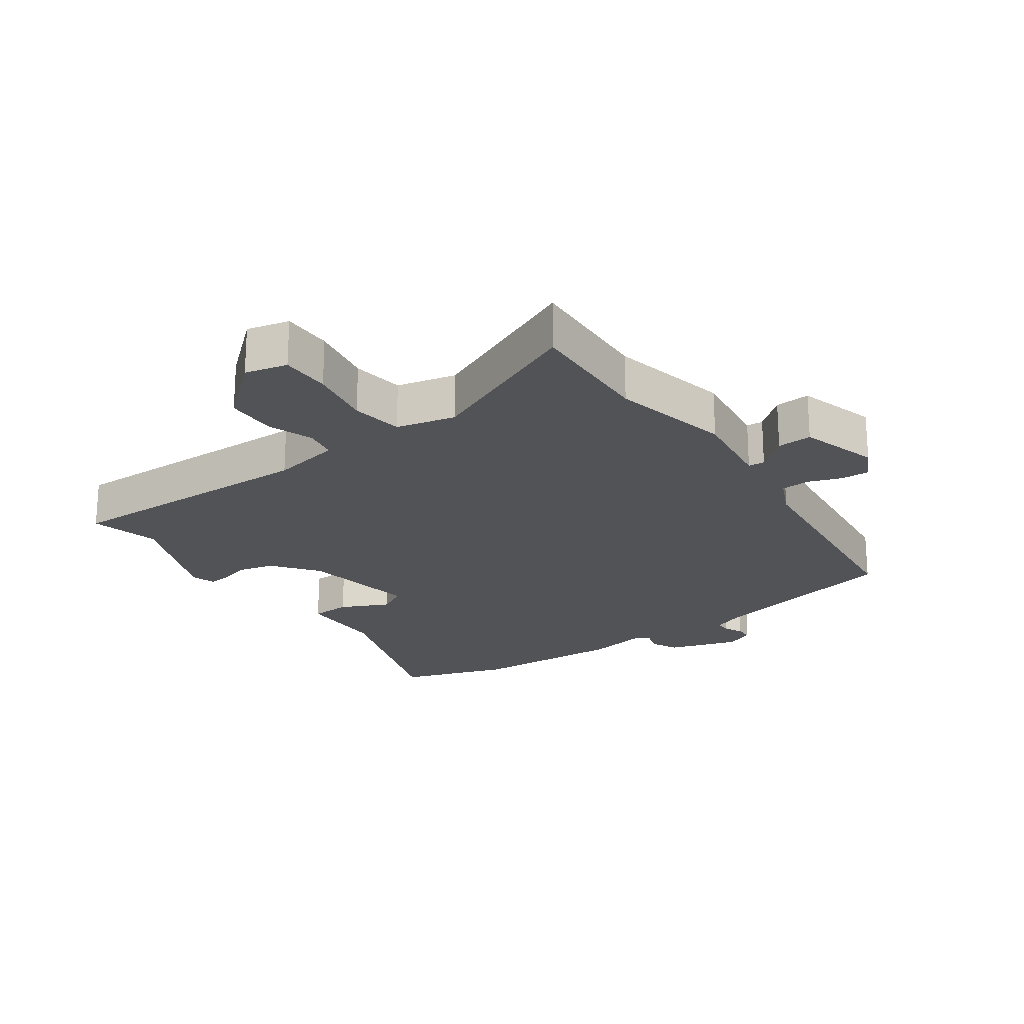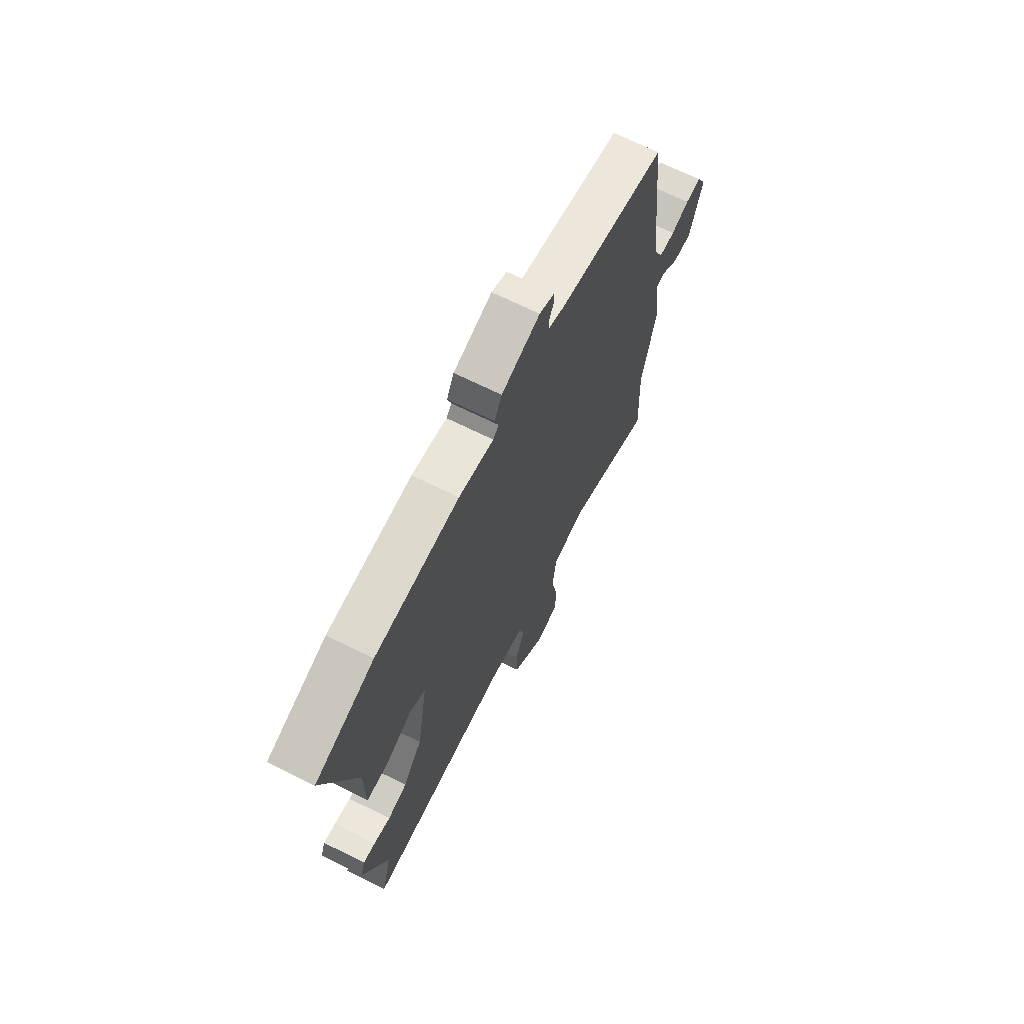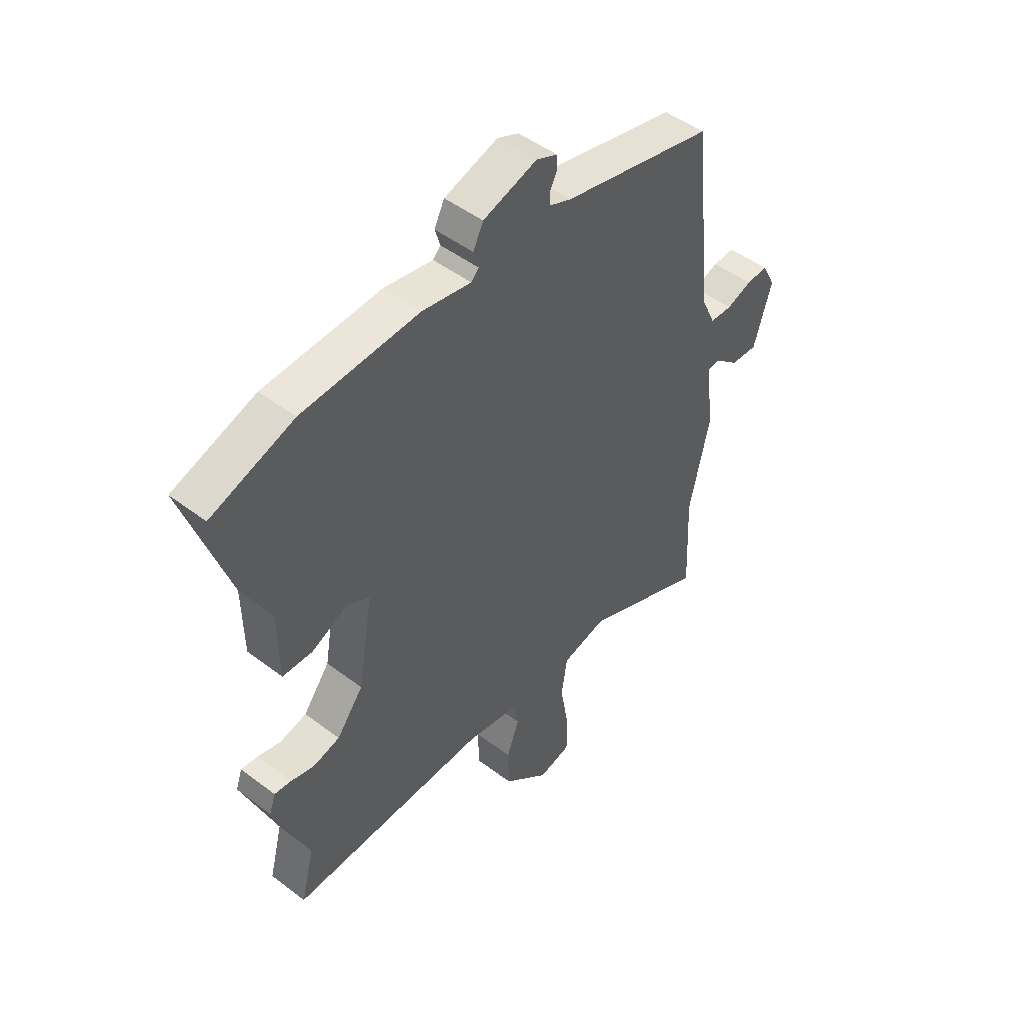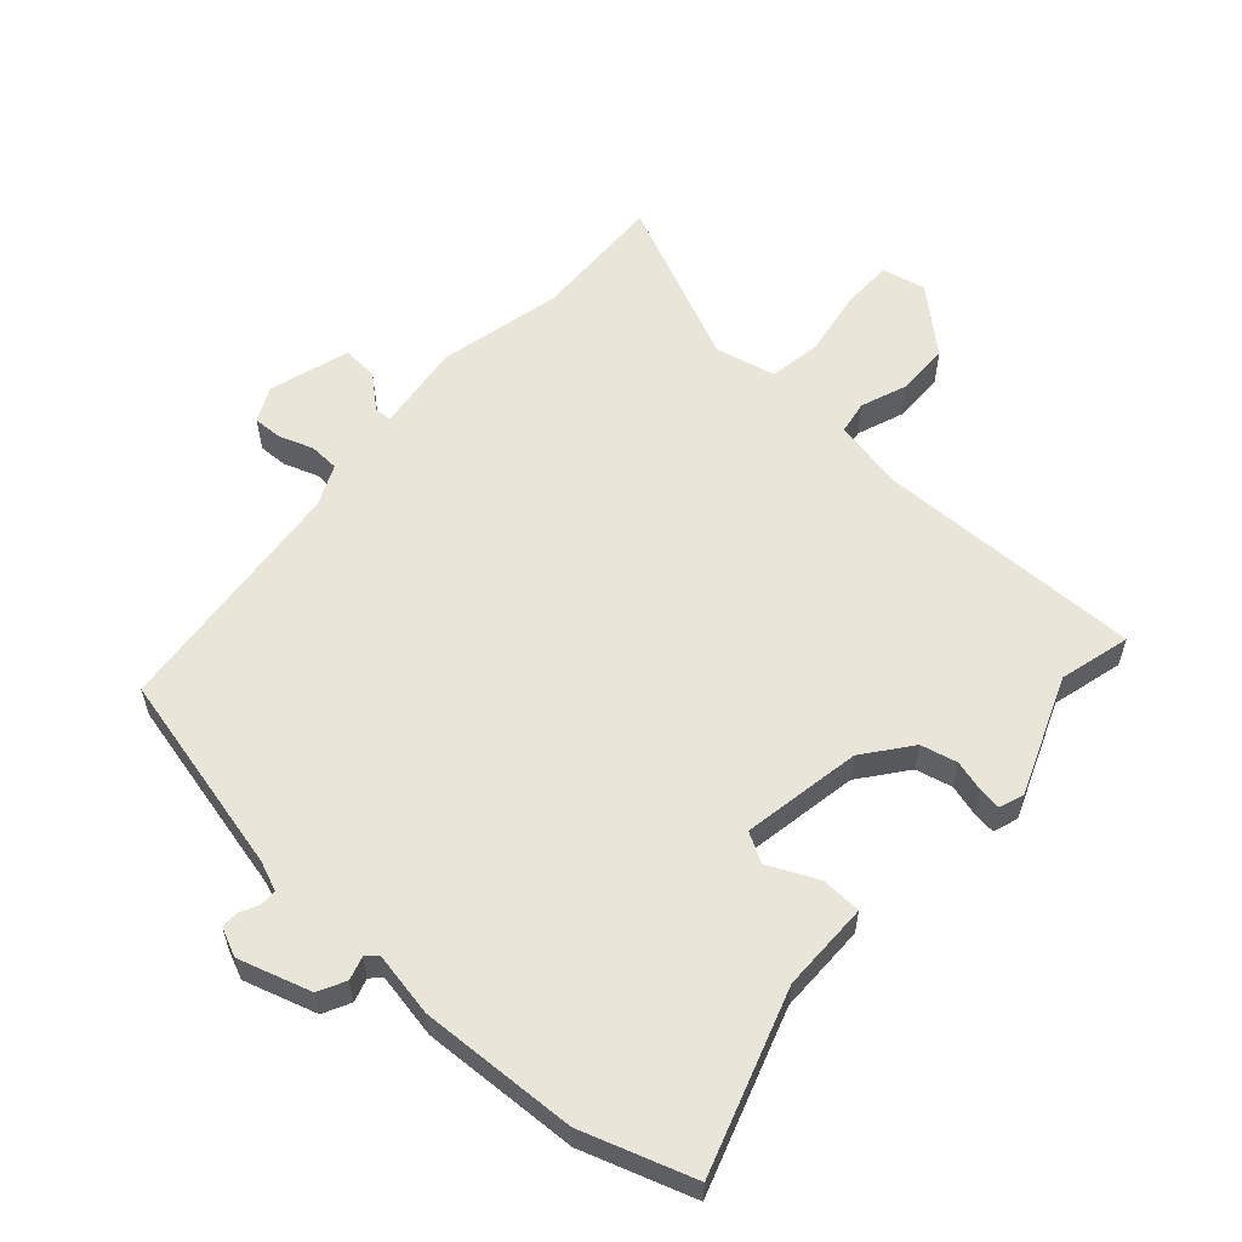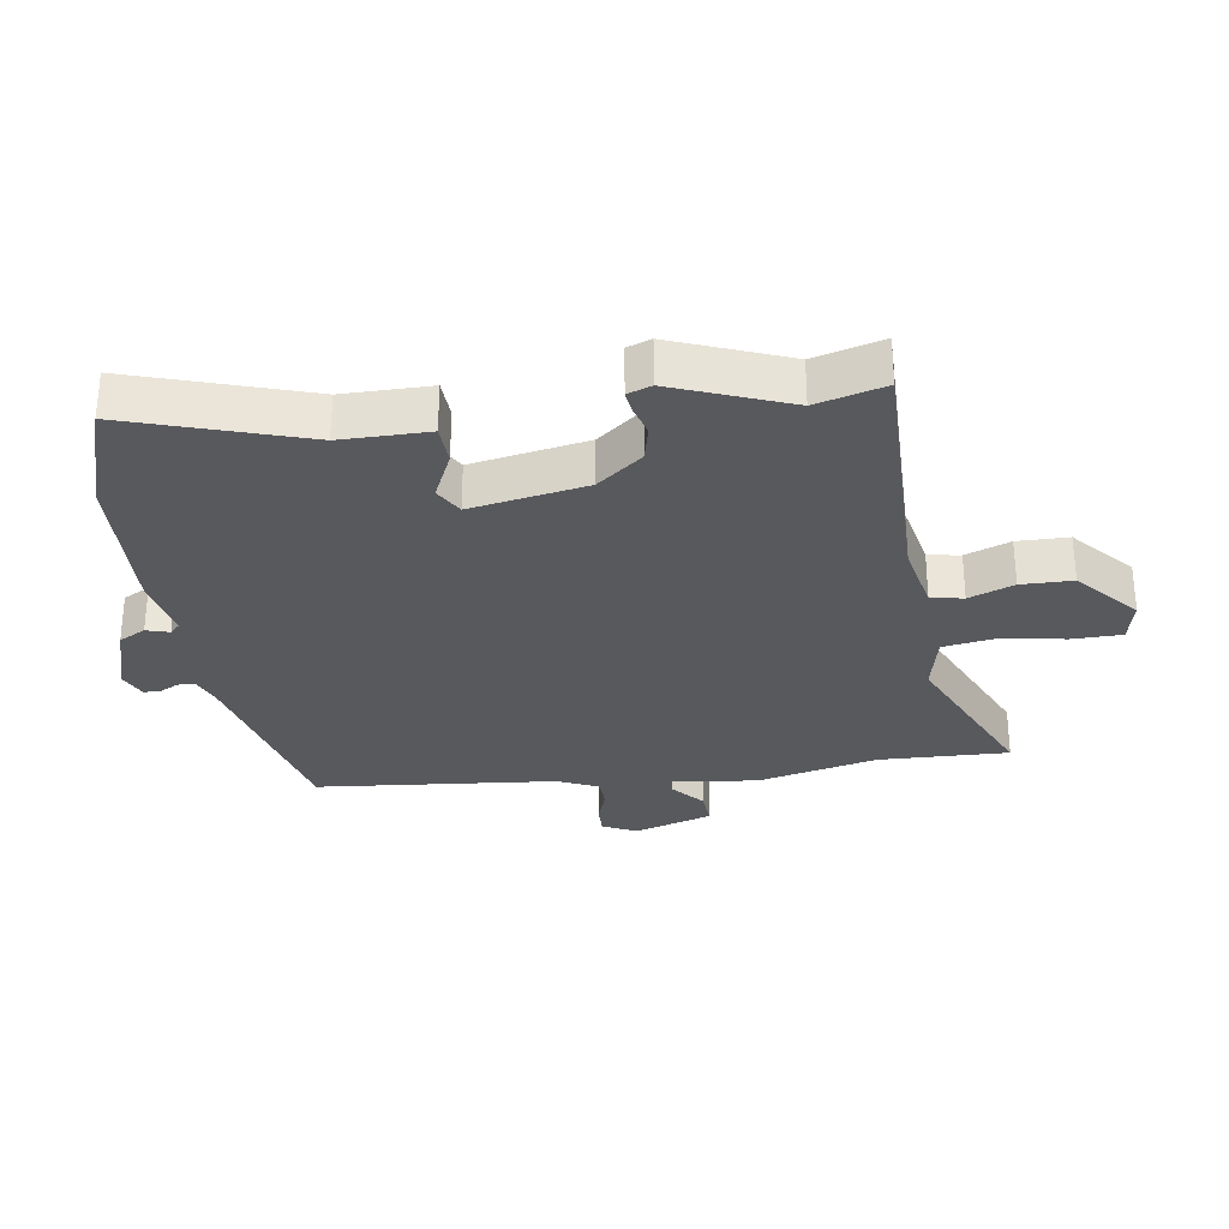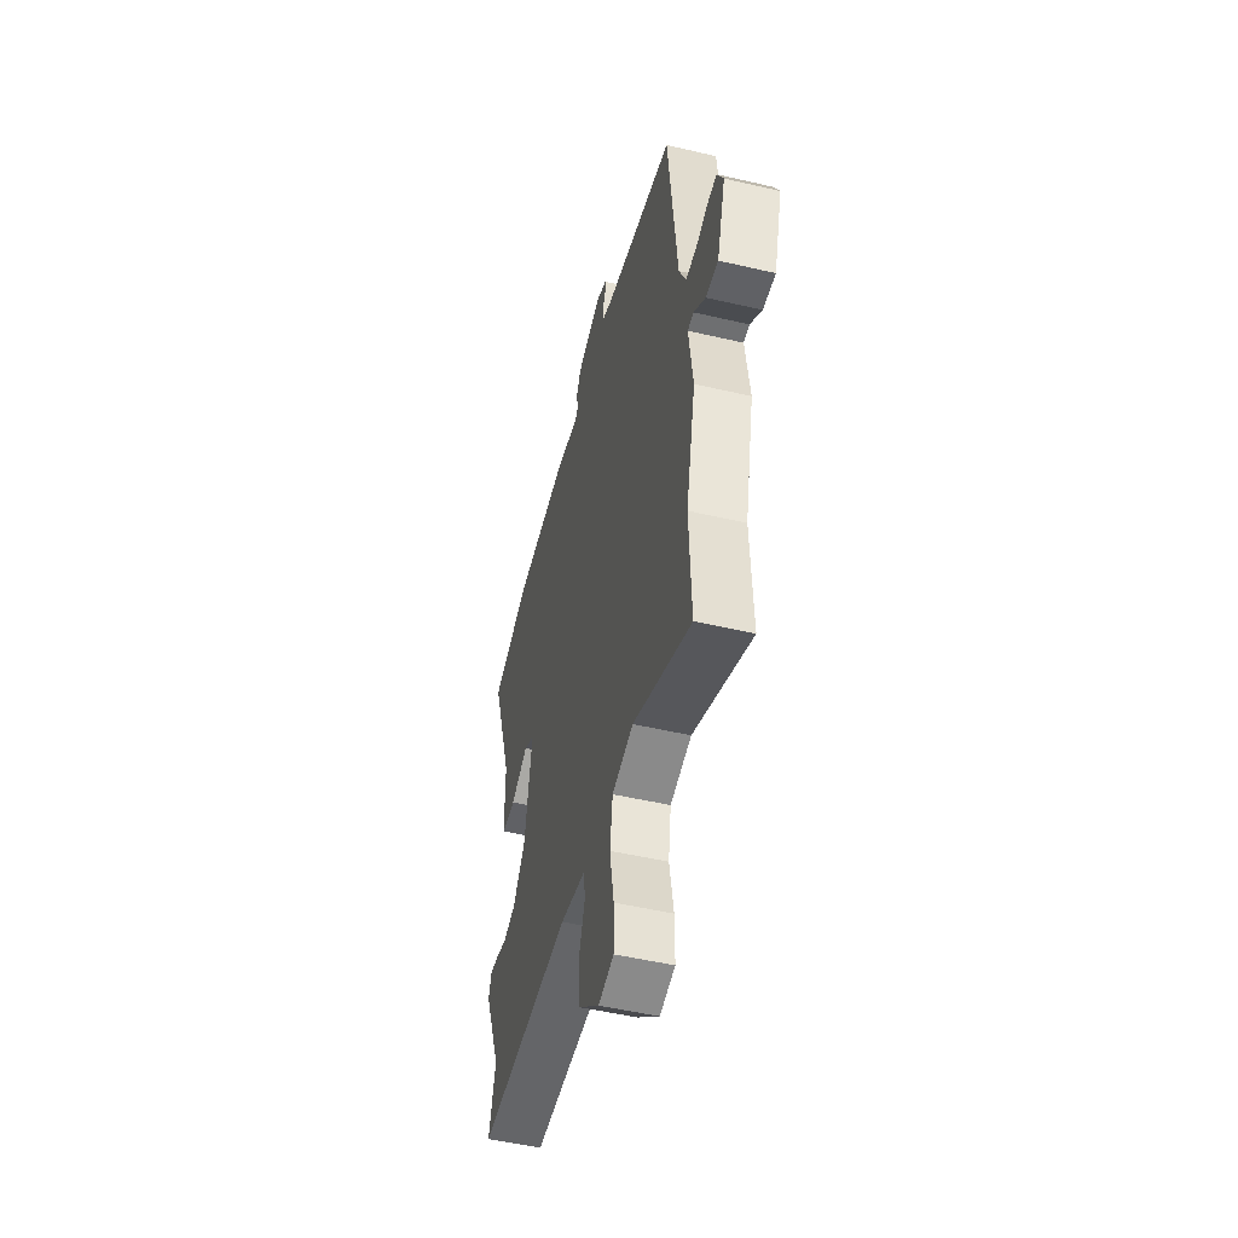
<metadata>
{"format":"obj","ext":"obj","renderer":"f3d","projection":"perspective","resolution":1024,"background":"white","views":[{"elev":-22.0,"azim":-144.7,"up":"+Y"},{"elev":68.9,"azim":116.4,"up":"+Z"},{"elev":48.1,"azim":130.5,"up":"+Z"},{"elev":58.3,"azim":42.3,"up":"+Y"},{"elev":-30.2,"azim":99.2,"up":"+Y"},{"elev":-50.2,"azim":-104.4,"up":"+Z"}]}
</metadata>
<code>
v 0.418 0.07 0.528
v 0.588 0.07 0.47
v 0.495 0.07 0.195
v 0.493 0.07 0.057
v 0.431 0.07 0.055
v 0.355 0.07 0.091
v 0.31 0.07 0.066
v 0.341 0.07 -0.117
v 0.396 0.07 -0.189
v 0.452 0.07 -0.203
v 0.5 0.07 -0.19
v 0.535 0.07 -0.186
v 0.548 0.07 -0.224
v 0.475 0.07 -0.404
v 0.503 0.07 -0.513
v 0.093 0.07 -0.503
v -0.016 0.07 -0.524
v -0.025 0.07 -0.575
v 0.001 0.07 -0.646
v -0.001 0.07 -0.727
v -0.096 0.07 -0.809
v -0.163 0.07 -0.793
v -0.163 0.07 -0.714
v -0.145 0.07 -0.614
v -0.157 0.07 -0.532
v -0.25 0.07 -0.51
v -0.505 0.07 -0.621
v -0.496 0.07 -0.417
v -0.538 0.07 -0.228
v -0.52 0.07 -0.092
v -0.546 0.07 -0.09
v -0.597 0.07 -0.133
v -0.652 0.07 -0.136
v -0.689 0.07 -0.012
v -0.662 0.07 0.041
v -0.617 0.07 0.039
v -0.565 0.07 0.02
v -0.519 0.07 0.022
v -0.49 0.07 0.085
v -0.449 0.07 0.462
v -0.136 0.07 0.533
v -0.091 0.07 0.551
v -0.091 0.07 0.577
v -0.105 0.07 0.606
v -0.105 0.07 0.633
v -0.061 0.07 0.652
v 0.05 0.07 0.617
v 0.071 0.07 0.575
v 0.06 0.07 0.539
v 0.076 0.07 0.523
v 0.176 0.07 0.541
v 0.418 0 0.528
v 0.588 0 0.47
v 0.495 0 0.195
v 0.493 0 0.057
v 0.431 0 0.055
v 0.355 0 0.091
v 0.31 0 0.066
v 0.341 0 -0.117
v 0.396 0 -0.189
v 0.452 0 -0.203
v 0.5 0 -0.19
v 0.535 0 -0.186
v 0.548 0 -0.224
v 0.475 0 -0.404
v 0.503 0 -0.513
v 0.093 0 -0.503
v -0.016 0 -0.524
v -0.025 0 -0.575
v 0.001 0 -0.646
v -0.001 0 -0.727
v -0.096 0 -0.809
v -0.163 0 -0.793
v -0.163 0 -0.714
v -0.145 0 -0.614
v -0.157 0 -0.532
v -0.25 0 -0.51
v -0.505 0 -0.621
v -0.496 0 -0.417
v -0.538 0 -0.228
v -0.52 0 -0.092
v -0.546 0 -0.09
v -0.597 0 -0.133
v -0.652 0 -0.136
v -0.689 0 -0.012
v -0.662 0 0.041
v -0.617 0 0.039
v -0.565 0 0.02
v -0.519 0 0.022
v -0.49 0 0.085
v -0.449 0 0.462
v -0.136 0 0.533
v -0.091 0 0.551
v -0.091 0 0.577
v -0.105 0 0.606
v -0.105 0 0.633
v -0.061 0 0.652
v 0.05 0 0.617
v 0.071 0 0.575
v 0.06 0 0.539
v 0.076 0 0.523
v 0.176 0 0.541
f 1 2 3
f 51 1 3
f 50 51 3
f 47 48 49
f 46 47 49
f 45 46 49
f 44 45 49
f 43 44 49
f 42 43 49 50
f 4 5 6
f 3 4 6
f 50 3 6
f 42 50 6
f 41 42 6
f 41 6 7
f 40 41 7
f 39 40 7
f 35 36 37
f 34 35 37
f 33 34 37
f 32 33 37
f 31 32 37
f 30 31 37 38
f 28 29 30
f 39 7 8
f 38 39 8
f 30 38 8
f 28 30 8
f 22 23 24
f 21 22 24
f 20 21 24
f 19 20 24
f 18 19 24
f 17 18 24 25
f 16 17 25 26
f 14 15 16
f 14 16 26
f 13 14 26
f 12 13 26
f 11 12 26
f 10 11 26
f 28 8 9
f 27 28 9
f 26 27 9
f 9 10 26
f 54 53 52
f 54 52 102
f 54 102 101
f 100 99 98
f 100 98 97
f 100 97 96
f 100 96 95
f 100 95 94
f 101 100 94 93
f 57 56 55
f 57 55 54
f 57 54 101
f 57 101 93
f 57 93 92
f 58 57 92
f 58 92 91
f 58 91 90
f 88 87 86
f 88 86 85
f 88 85 84
f 88 84 83
f 88 83 82
f 89 88 82 81
f 81 80 79
f 59 58 90
f 59 90 89
f 59 89 81
f 59 81 79
f 75 74 73
f 75 73 72
f 75 72 71
f 75 71 70
f 75 70 69
f 76 75 69 68
f 77 76 68 67
f 67 66 65
f 77 67 65
f 77 65 64
f 77 64 63
f 77 63 62
f 77 62 61
f 60 59 79
f 60 79 78
f 60 78 77
f 77 61 60
f 1 52 53 2
f 2 53 54 3
f 3 54 55 4
f 4 55 56 5
f 5 56 57 6
f 6 57 58 7
f 7 58 59 8
f 8 59 60 9
f 9 60 61 10
f 10 61 62 11
f 11 62 63 12
f 12 63 64 13
f 13 64 65 14
f 14 65 66 15
f 15 66 67 16
f 16 67 68 17
f 17 68 69 18
f 18 69 70 19
f 19 70 71 20
f 20 71 72 21
f 21 72 73 22
f 22 73 74 23
f 23 74 75 24
f 24 75 76 25
f 25 76 77 26
f 26 77 78 27
f 27 78 79 28
f 28 79 80 29
f 29 80 81 30
f 30 81 82 31
f 31 82 83 32
f 32 83 84 33
f 33 84 85 34
f 34 85 86 35
f 35 86 87 36
f 36 87 88 37
f 37 88 89 38
f 38 89 90 39
f 39 90 91 40
f 40 91 92 41
f 41 92 93 42
f 42 93 94 43
f 43 94 95 44
f 44 95 96 45
f 45 96 97 46
f 46 97 98 47
f 47 98 99 48
f 48 99 100 49
f 49 100 101 50
f 50 101 102 51
f 51 102 52 1

</code>
